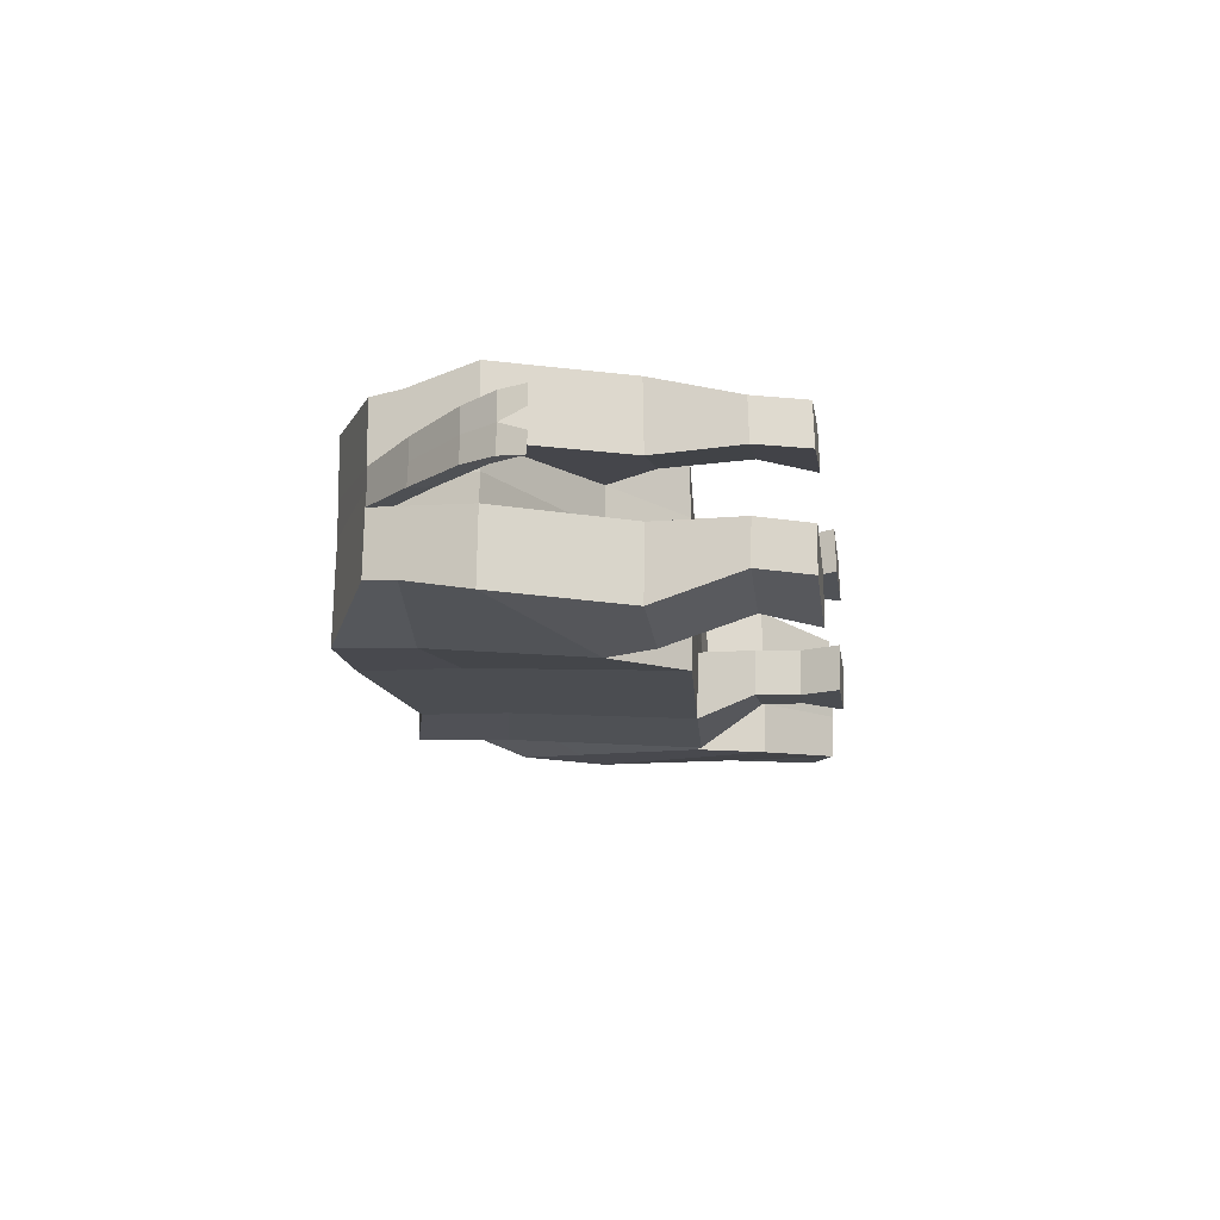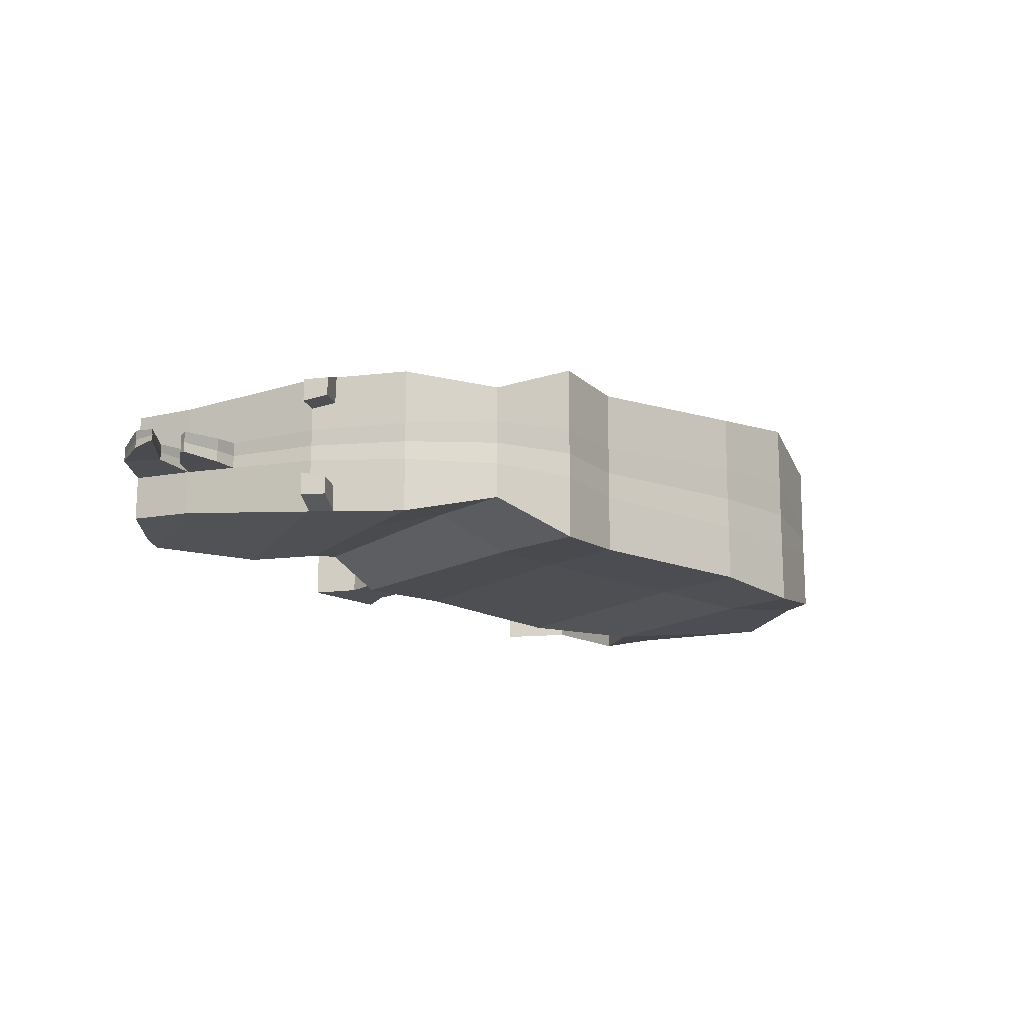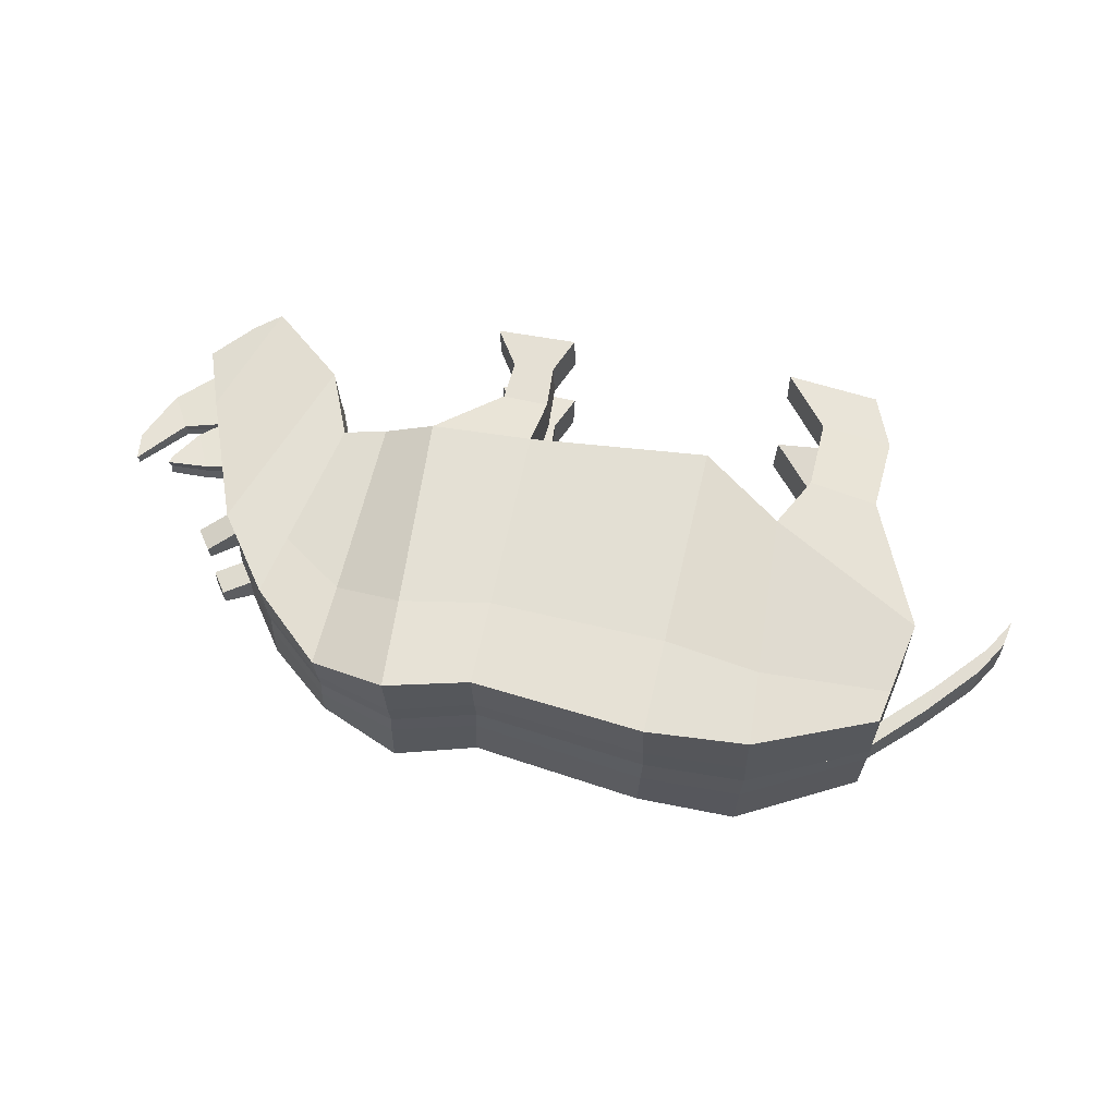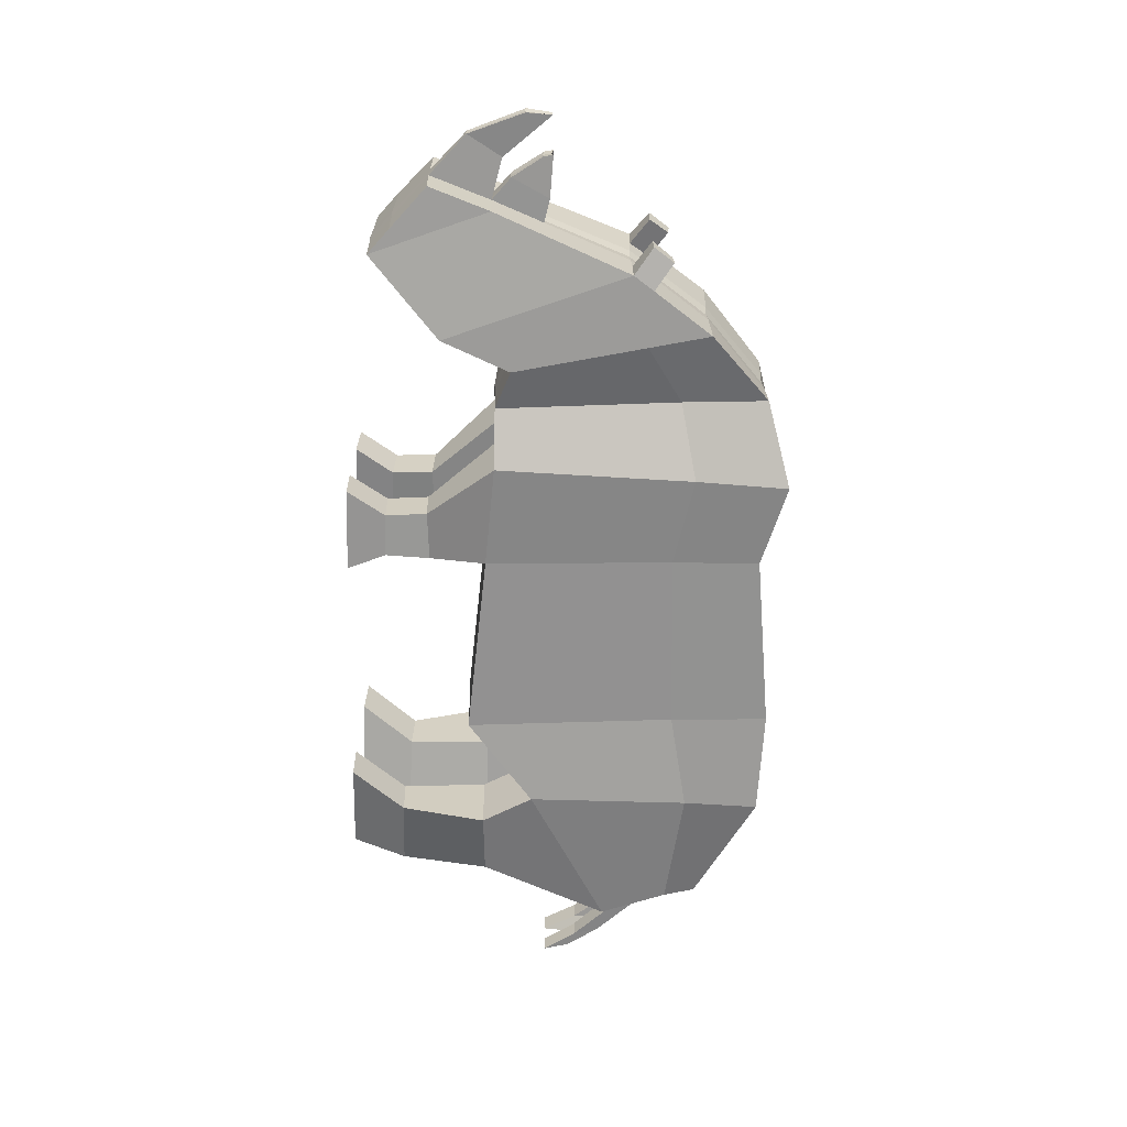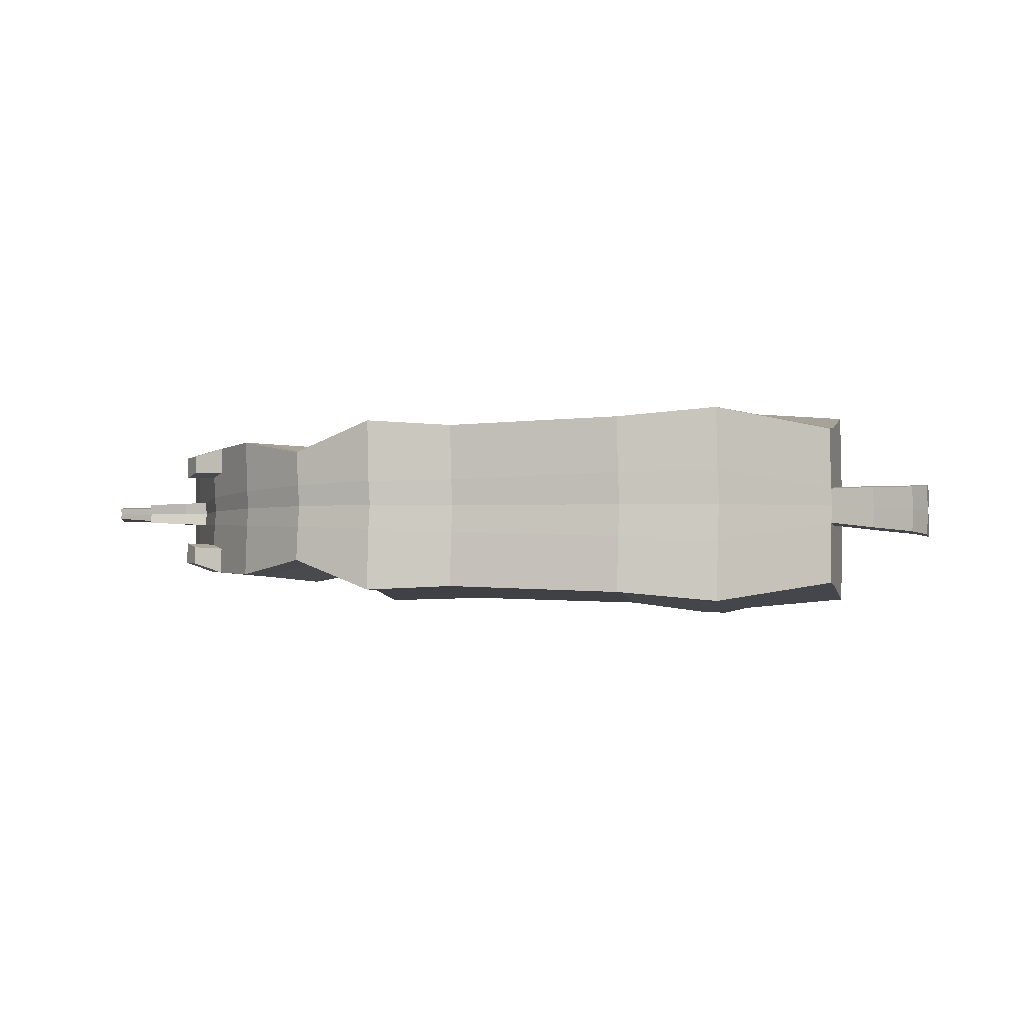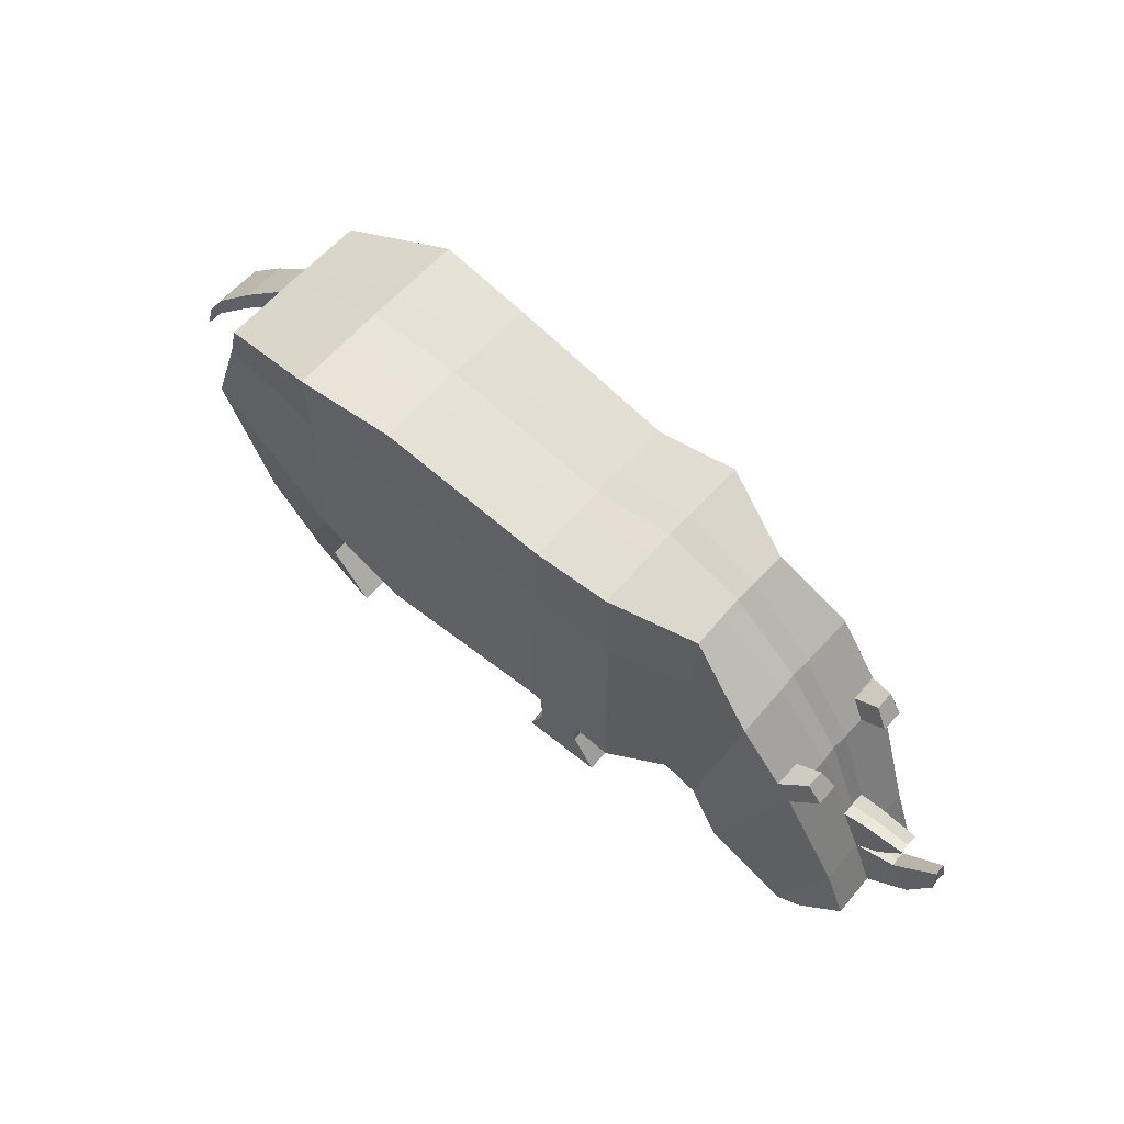
<metadata>
{"format":"obj","ext":"obj","renderer":"f3d","projection":"perspective","resolution":1024,"background":"white","views":[{"elev":-18.1,"azim":-81.2,"up":"+Z"},{"elev":-14.2,"azim":136.1,"up":"+Z"},{"elev":62.4,"azim":-167.8,"up":"+Z"},{"elev":-64.2,"azim":88.6,"up":"+Z"},{"elev":-2.1,"azim":-174.1,"up":"+Z"},{"elev":62.7,"azim":41.5,"up":"+Y"}]}
</metadata>
<code>
o Plane
v -1.906 0.8106 -0.2993
v -1.45 0.5737 -0.3454
v -1.85 1.109 -0.2433
v -1.492 1.285 -0.2989
v -1.203 0.375 -0.3166
v -1.186 1.299 -0.2715
v -0.6559 0.4228 -0.2998
v -0.6584 1.245 -0.2537
v -0.3497 0.446 -0.308
v -0.4071 1.315 -0.2644
v -0.1924 0.4438 -0.2184
v -0.1673 1.247 -0.1711
v -0.07149 0.4888 -0.2419
v 0.04308 1.068 -0.2165
v 0.01786 0.2836 -0.2359
v 0.2156 0.8335 -0.2074
v 0.2557 0.0768 -0.1984
v 0.3805 0.4269 -0.1679
v 0.3309 0.1409 -0.1969
v 0.4475 0.2462 -0.1643
v -1.91 0.807 -0.08148
v -1.853 1.106 -0.05372
v -0.4108 1.312 -0.07481
v -0.1709 1.243 -0.06605
v -0.6596 0.4192 -0.09971
v -1.207 0.3715 -0.1166
v 0.2521 0.07327 -0.06508
v 0.0142 0.2801 -0.07589
v -1.454 0.5701 -0.1276
v -1.189 1.296 -0.09963
v -0.662 1.241 -0.08183
v 0.2119 0.83 -0.04741
v 0.3768 0.4234 -0.03459
v -0.07515 0.4853 -0.0819
v -0.1961 0.4403 -0.0851
v 0.4438 0.2427 -0.03099
v 0.3272 0.1374 -0.06364
v -1.495 1.282 -0.1093
v 0.03942 1.064 -0.05654
v -0.3534 0.4424 -0.0902
v 0.4993 0.453 -0.02403
v 0.5626 0.3501 -0.02042
v 0.6211 0.5944 -0.01665
v 0.6288 0.5174 -0.0268
v 0.3148 0.5763 -0.03941
v 0.4435 0.4794 -0.03166
v 0.3851 0.5915 -0.03648
v 0.5054 0.5718 -0.0267
v 0.5102 0.5986 -0.03152
v -0.6708 0.2529 -0.2391
v -0.5289 0.2447 -0.2296
v -0.6745 0.2494 -0.1058
v -0.5325 0.2412 -0.0963
v -0.6623 0.1204 -0.2425
v -0.5358 0.1215 -0.233
v -0.6659 0.1169 -0.1093
v -0.5395 0.1179 -0.09975
v -0.7076 0.005904 -0.2456
v -0.4599 0.007737 -0.2361
v -0.7112 0.002377 -0.1123
v -0.4636 0.004211 -0.1028
v -1.735 0.4299 -0.3054
v -1.529 0.4237 -0.3516
v -1.739 0.4264 -0.0876
v -1.533 0.4202 -0.1337
v -1.754 0.1652 -0.2279
v -1.538 0.1682 -0.274
v -1.758 0.1617 -0.09462
v -1.542 0.1647 -0.1407
v -1.688 0.007855 -0.232
v -1.408 0.01088 -0.2781
v -1.692 0.004328 -0.09874
v -1.411 0.007356 -0.1449
v -1.868 1.029 -0.06081
v -1.997 0.9649 -0.06512
v -2.011 0.8886 -0.07222
v -2.139 0.8059 -0.07417
v -2.154 0.7295 -0.08127
v -2.157 0.7284 -0.02192
v -2.2 0.7062 -0.08186
v -2.214 0.6299 -0.08896
v -2.217 0.6288 -0.02961
v 0.2137 0.8318 -0.1146
v 0.1713 0.8937 -0.2097
v 0.1714 0.8901 -0.129
v 0.2892 0.8874 -0.1111
v 0.291 0.8892 -0.1772
v 0.2467 0.9493 -0.1795
v 0.2468 0.9457 -0.1254
v -1.868 1.014 -0.2522
v -1.478 1.058 -0.3047
v -1.191 1.004 -0.2769
v -0.6576 0.9827 -0.2594
v -0.3888 1.038 -0.2693
v -0.1753 0.9908 -0.1772
v 0.006536 0.8831 -0.2246
v -1.913 0.8035 0
v -1.458 0.5666 0
v -1.857 1.102 0
v -1.499 1.278 0
v -1.211 0.368 0
v -1.193 1.292 0
v -0.6633 0.4157 0
v -0.6657 1.238 0
v -0.357 0.4389 0
v -0.4145 1.308 0
v -0.1997 0.4367 0
v -0.1746 1.24 0
v -0.07881 0.4818 0
v 0.03576 1.061 0
v 0.01054 0.2766 0
v 0.2082 0.8265 0
v 0.2484 0.06975 0
v 0.3732 0.4199 0
v 0.3235 0.1339 0
v 0.4402 0.2391 0
v -1.906 0.8106 0.2993
v -1.45 0.5737 0.3454
v -1.85 1.109 0.2433
v -1.492 1.285 0.2989
v -1.203 0.375 0.3166
v -1.186 1.299 0.2715
v -0.6559 0.4228 0.2998
v -0.6584 1.245 0.2537
v -0.3497 0.446 0.308
v -0.4071 1.315 0.2644
v -0.1924 0.4438 0.2184
v -0.1673 1.247 0.1711
v -0.07149 0.4888 0.2419
v 0.04308 1.068 0.2165
v 0.01786 0.2836 0.2359
v 0.2156 0.8335 0.2074
v 0.2557 0.0768 0.1984
v 0.3805 0.4269 0.1679
v 0.3309 0.1409 0.1969
v 0.4475 0.2462 0.1643
v -1.91 0.807 0.08148
v -1.853 1.106 0.05372
v -0.4108 1.312 0.07481
v -0.1709 1.243 0.06605
v -0.6596 0.4192 0.09971
v -1.207 0.3715 0.1166
v 0.2521 0.07327 0.06508
v 0.0142 0.2801 0.07589
v -1.454 0.5701 0.1276
v -1.189 1.296 0.09963
v -0.662 1.241 0.08183
v 0.2119 0.83 0.04741
v 0.3768 0.4234 0.03459
v -0.07515 0.4853 0.0819
v -0.1961 0.4403 0.0851
v 0.4438 0.2427 0.03099
v 0.3272 0.1374 0.06364
v -1.495 1.282 0.1093
v 0.03942 1.064 0.05654
v -0.3534 0.4424 0.0902
v 0.5589 0.3466 0
v 0.4956 0.4495 0
v 0.4993 0.453 0.02403
v 0.5626 0.3501 0.02042
v 0.6251 0.5139 0
v 0.6175 0.5909 0
v 0.6211 0.5944 0.01665
v 0.6288 0.5174 0.0268
v 0.3122 0.5703 0
v 0.3148 0.5763 0.03941
v 0.4435 0.4794 0.03166
v 0.4398 0.4759 0
v 0.3851 0.5915 0.03648
v 0.3825 0.5855 0
v 0.5054 0.5718 0.0267
v 0.5018 0.5682 0
v 0.5102 0.5986 0.03152
v 0.5075 0.5925 0
v -0.6708 0.2529 0.2391
v -0.5289 0.2447 0.2296
v -0.6745 0.2494 0.1058
v -0.5325 0.2412 0.0963
v -0.6623 0.1204 0.2425
v -0.5358 0.1215 0.233
v -0.6659 0.1169 0.1093
v -0.5395 0.1179 0.09975
v -0.7076 0.005904 0.2456
v -0.4599 0.007737 0.2361
v -0.7112 0.002377 0.1123
v -0.4636 0.004211 0.1028
v -1.735 0.4299 0.3054
v -1.529 0.4237 0.3516
v -1.739 0.4264 0.0876
v -1.533 0.4202 0.1337
v -1.754 0.1652 0.2279
v -1.538 0.1682 0.274
v -1.758 0.1617 0.09462
v -1.542 0.1647 0.1407
v -1.688 0.007855 0.232
v -1.408 0.01088 0.2781
v -1.692 0.004328 0.09874
v -1.411 0.007356 0.1449
v -1.871 1.028 0
v -1.868 1.029 0.06081
v -1.997 0.9649 0.06512
v -2 0.9614 0
v -2.011 0.8886 0.07222
v -2.014 0.8875 0
v -2.139 0.8059 0.07417
v -2.143 0.8024 0
v -2.154 0.7295 0.08127
v -2.157 0.7284 0.02192
v -2.2 0.7062 0.08186
v -2.203 0.7027 0
v -2.214 0.6299 0.08896
v -2.217 0.6288 0.02961
v 0.2137 0.8318 0.1146
v 0.1713 0.8937 0.2097
v 0.1714 0.8901 0.129
v 0.2892 0.8874 0.1111
v 0.291 0.8892 0.1772
v 0.2467 0.9493 0.1795
v 0.2468 0.9457 0.1254
v -1.868 1.014 0.2522
v -1.478 1.058 0.3047
v -1.191 1.004 0.2769
v -0.6576 0.9827 0.2594
v -0.3888 1.038 0.2693
v -0.1753 0.9908 0.1772
v 0.006536 0.8831 0.2246
f 90 91 4 3
f 91 2 5 92
f 92 5 7 93
f 93 7 9 94
f 94 9 11 95
f 95 11 13 96
f 14 96 13 15 16 84
f 16 15 17 18
f 18 17 19 20
f 22 74 21 1 90 3
f 24 23 10 12
f 26 25 7 5
f 28 27 17 15
f 29 2 63 65
f 31 30 6 8
f 33 45 32 83 16 18
f 35 34 13 11
f 37 36 20 19
f 38 22 3 4
f 39 24 12 14
f 9 7 50 51
f 27 37 19 17
f 23 31 8 10
f 36 33 18 20
f 29 26 5 2
f 34 28 15 13
f 30 38 4 6
f 32 39 14 84 85 83
f 40 35 11 9
f 105 107 35 40
f 112 110 39 32
f 102 100 38 30
f 109 111 28 34
f 98 101 26 29
f 114 33 41 158
f 106 104 31 23
f 113 115 37 27
f 103 105 40 25
f 110 108 24 39
f 100 99 22 38
f 115 116 36 37
f 107 109 34 35
f 33 114 168 46
f 104 102 30 31
f 97 98 29 21
f 111 113 27 28
f 101 103 25 26
f 108 106 23 24
f 22 99 202 75
f 42 157 161 44
f 33 36 42 41
f 36 116 157 42
f 161 162 43 44
f 41 42 44 43
f 158 41 43 162
f 45 165 112 32
f 170 47 49 174
f 165 45 47 170
f 45 33 46 47
f 172 174 49 48
f 47 46 48 49
f 46 168 172 48
f 51 50 54 55
f 40 9 51 53
f 7 25 52 50
f 25 40 53 52
f 56 57 61 60
f 52 53 57 56
f 50 52 56 54
f 53 51 55 57
f 60 61 59 58
f 54 56 60 58
f 57 55 59 61
f 55 54 58 59
f 64 65 69 68
f 2 1 62 63
f 1 21 64 62
f 21 29 65 64
f 66 68 72 70
f 62 64 68 66
f 65 63 67 69
f 63 62 66 67
f 72 73 71 70
f 69 67 71 73
f 67 66 70 71
f 68 69 73 72
f 202 204 79 206
f 74 199 97 21
f 74 22 75 76
f 199 74 76 204
f 79 78 81 82
f 75 202 206 77
f 204 76 78 79
f 76 75 77 78
f 210 82 81 80
f 78 77 80 81
f 206 79 82 210
f 77 206 210 80
f 86 89 88 87
f 83 85 89 86
f 85 84 88 89
f 84 16 87 88
f 16 83 86 87
f 12 95 96 14
f 10 94 95 12
f 8 93 94 10
f 6 92 93 8
f 4 91 92 6
f 1 2 91 90
f 97 98 100 99 199
f 100 98 101 102
f 102 101 103 104
f 104 103 105 106
f 106 105 107 108
f 108 107 109 110
f 110 109 111 112
f 112 111 113 114 165
f 114 113 115 116
f 220 119 120 221
f 221 222 121 118
f 222 223 123 121
f 223 224 125 123
f 224 225 127 125
f 225 226 129 127
f 130 214 132 131 129 226
f 132 134 133 131
f 134 136 135 133
f 138 119 220 117 137 200
f 140 128 126 139
f 142 121 123 141
f 144 131 133 143
f 145 190 188 118
f 147 124 122 146
f 149 134 132 213 148 166
f 151 127 129 150
f 153 135 136 152
f 154 120 119 138
f 155 130 128 140
f 125 176 175 123
f 143 133 135 153
f 139 126 124 147
f 152 136 134 149
f 145 118 121 142
f 150 129 131 144
f 146 122 120 154
f 148 213 215 214 130 155
f 156 125 127 151
f 105 156 151 107
f 112 148 155 110
f 102 146 154 100
f 109 150 144 111
f 98 145 142 101
f 114 158 159 149
f 106 139 147 104
f 113 143 153 115
f 103 141 156 105
f 110 155 140 108
f 100 154 138 99
f 115 153 152 116
f 107 151 150 109
f 149 167 168 114
f 104 147 146 102
f 97 137 145 98
f 111 144 143 113
f 101 142 141 103
f 108 140 139 106
f 138 201 202 99
f 160 164 161 157
f 149 159 160 152
f 116 157 158 114
f 152 160 157 116
f 161 164 163 162
f 157 161 162 158
f 159 163 164 160
f 158 162 163 159
f 166 148 112 165
f 170 174 173 169
f 165 170 169 166
f 114 168 170 165
f 166 169 167 149
f 172 171 173 174
f 169 173 171 167
f 168 172 174 170
f 167 171 172 168
f 176 180 179 175
f 156 178 176 125
f 123 175 177 141
f 141 177 178 156
f 181 185 186 182
f 177 181 182 178
f 175 179 181 177
f 178 182 180 176
f 185 183 184 186
f 179 183 185 181
f 182 186 184 180
f 180 184 183 179
f 189 193 194 190
f 118 188 187 117
f 117 187 189 137
f 137 189 190 145
f 191 195 197 193
f 187 191 193 189
f 190 194 192 188
f 188 192 191 187
f 197 195 196 198
f 194 198 196 192
f 192 196 195 191
f 193 197 198 194
f 202 206 208 204
f 200 137 97 199
f 200 203 201 138
f 199 204 203 200
f 99 202 204 199
f 208 212 211 207
f 201 205 206 202
f 204 208 207 203
f 203 207 205 201
f 210 209 211 212
f 207 211 209 205
f 206 210 212 208
f 205 209 210 206
f 216 217 218 219
f 213 216 219 215
f 215 219 218 214
f 214 218 217 132
f 132 217 216 213
f 128 130 226 225
f 126 128 225 224
f 124 126 224 223
f 122 124 223 222
f 120 122 222 221
f 117 220 221 118

</code>
